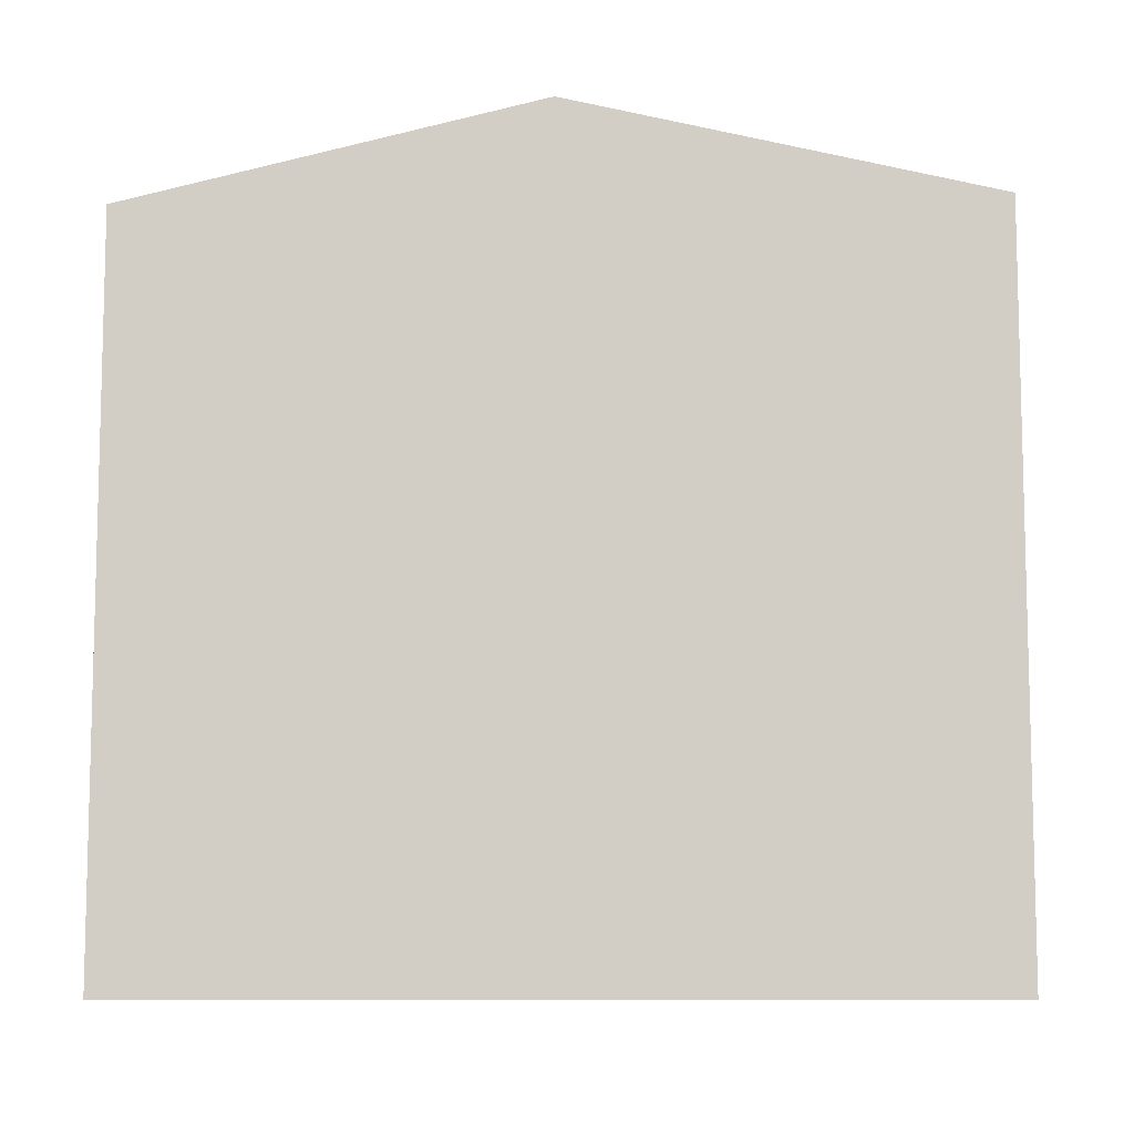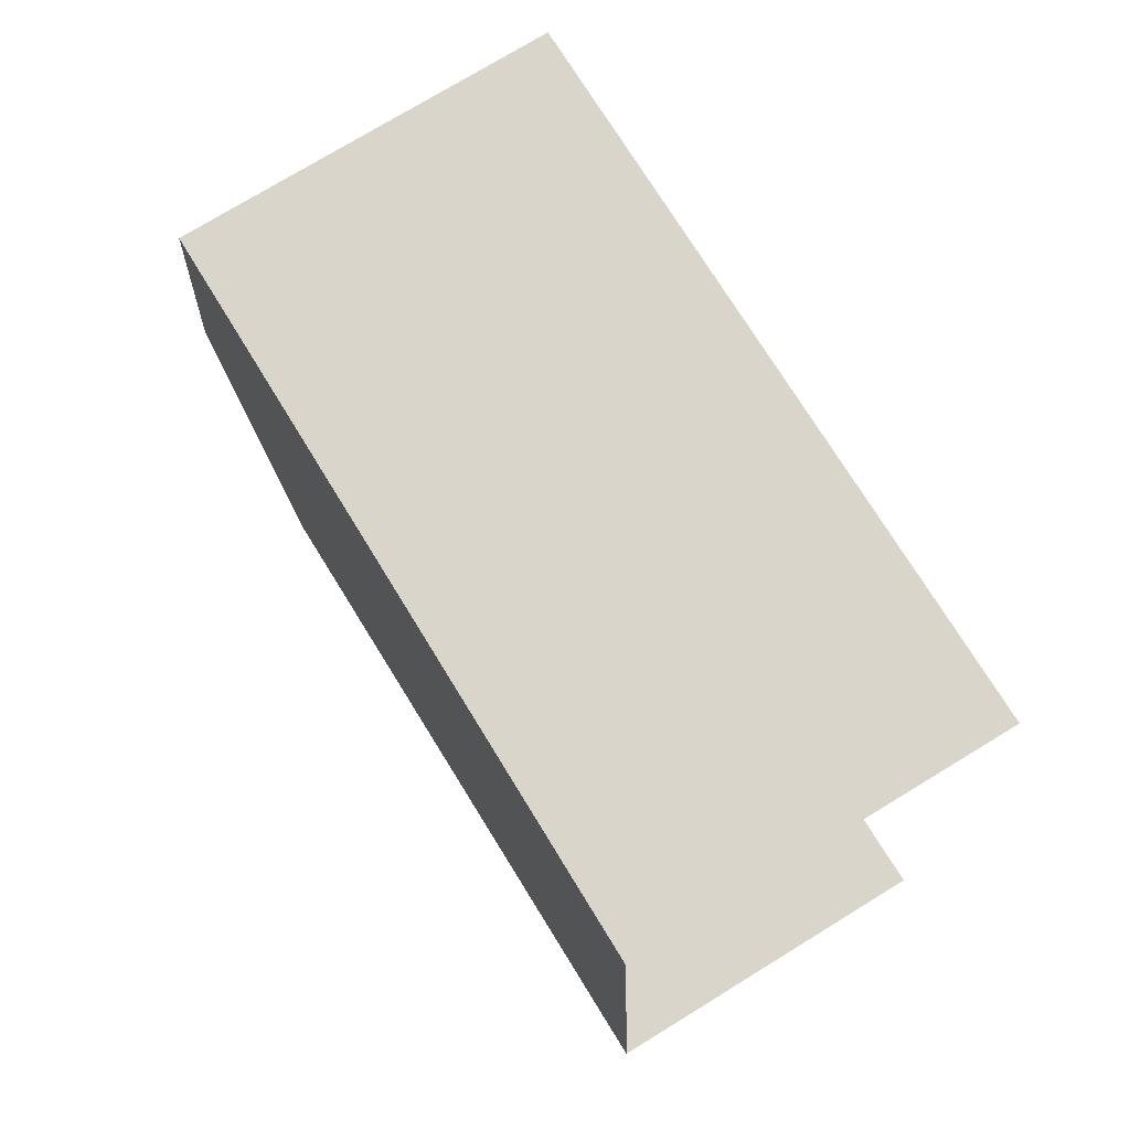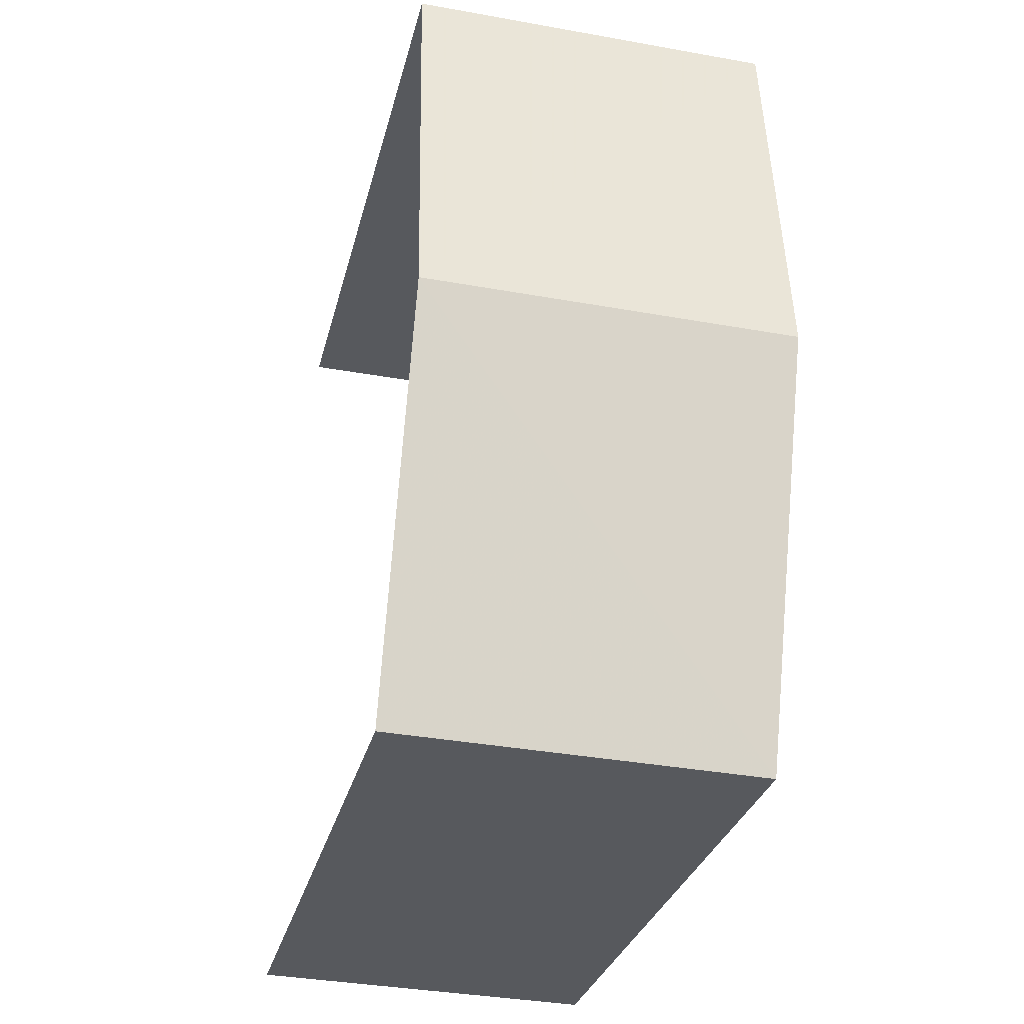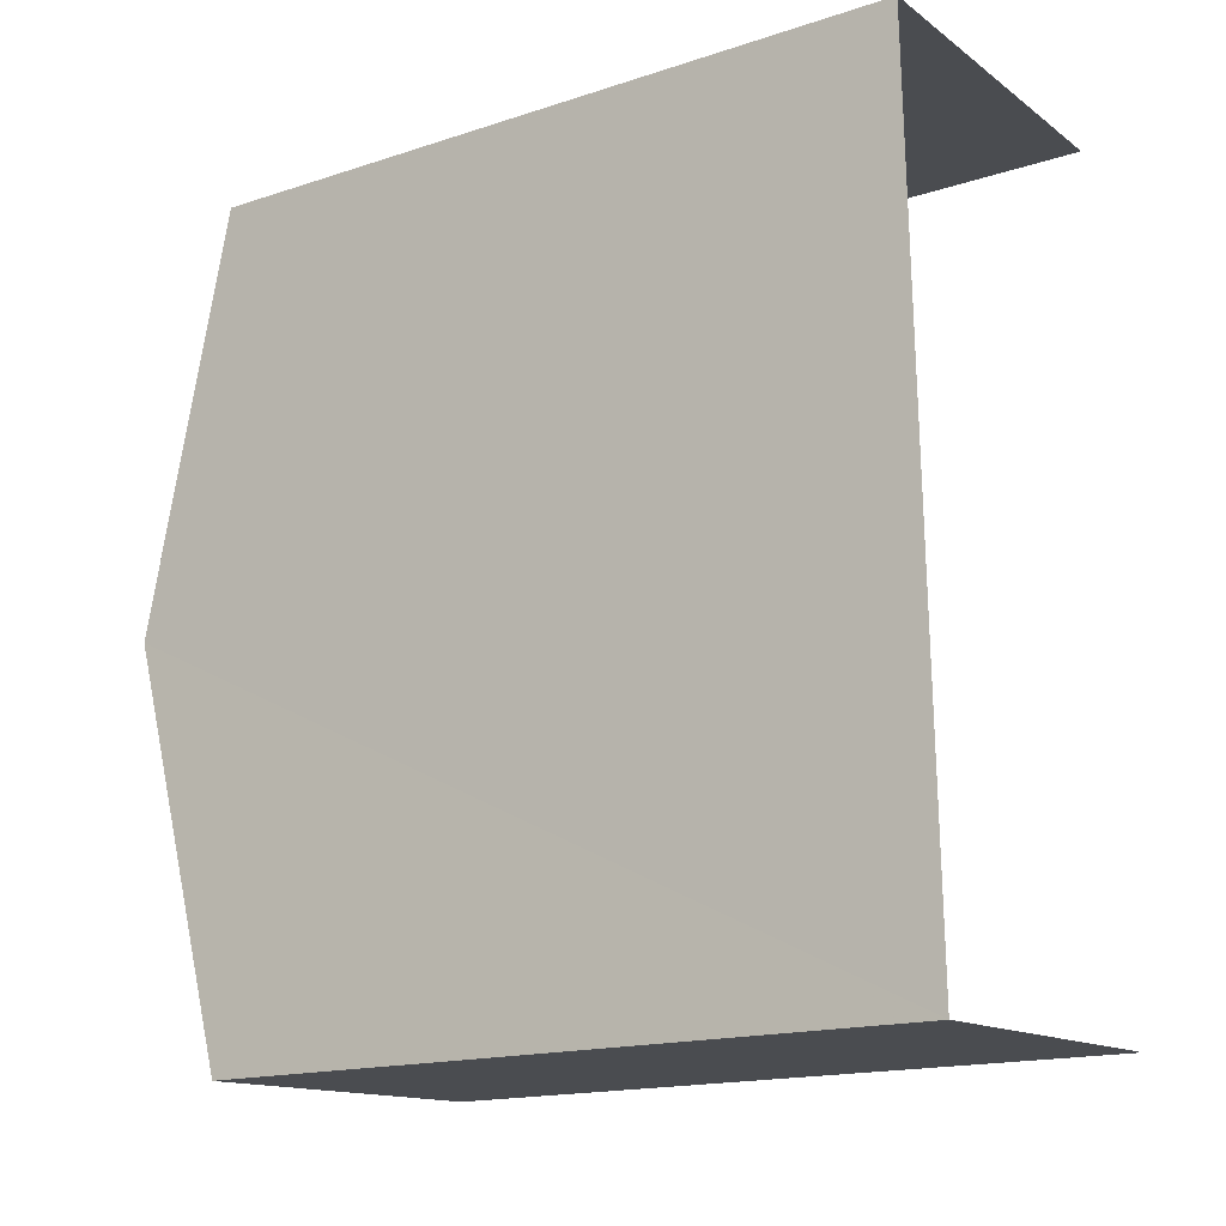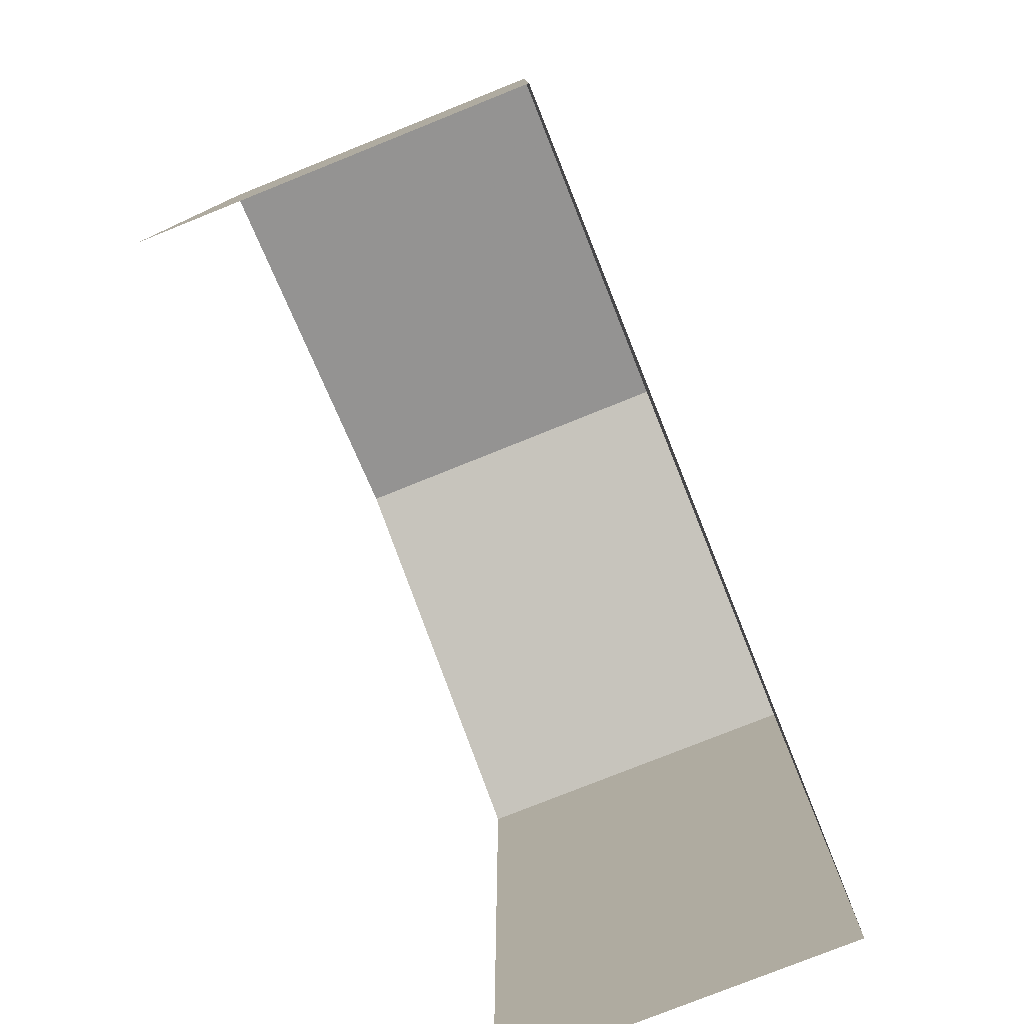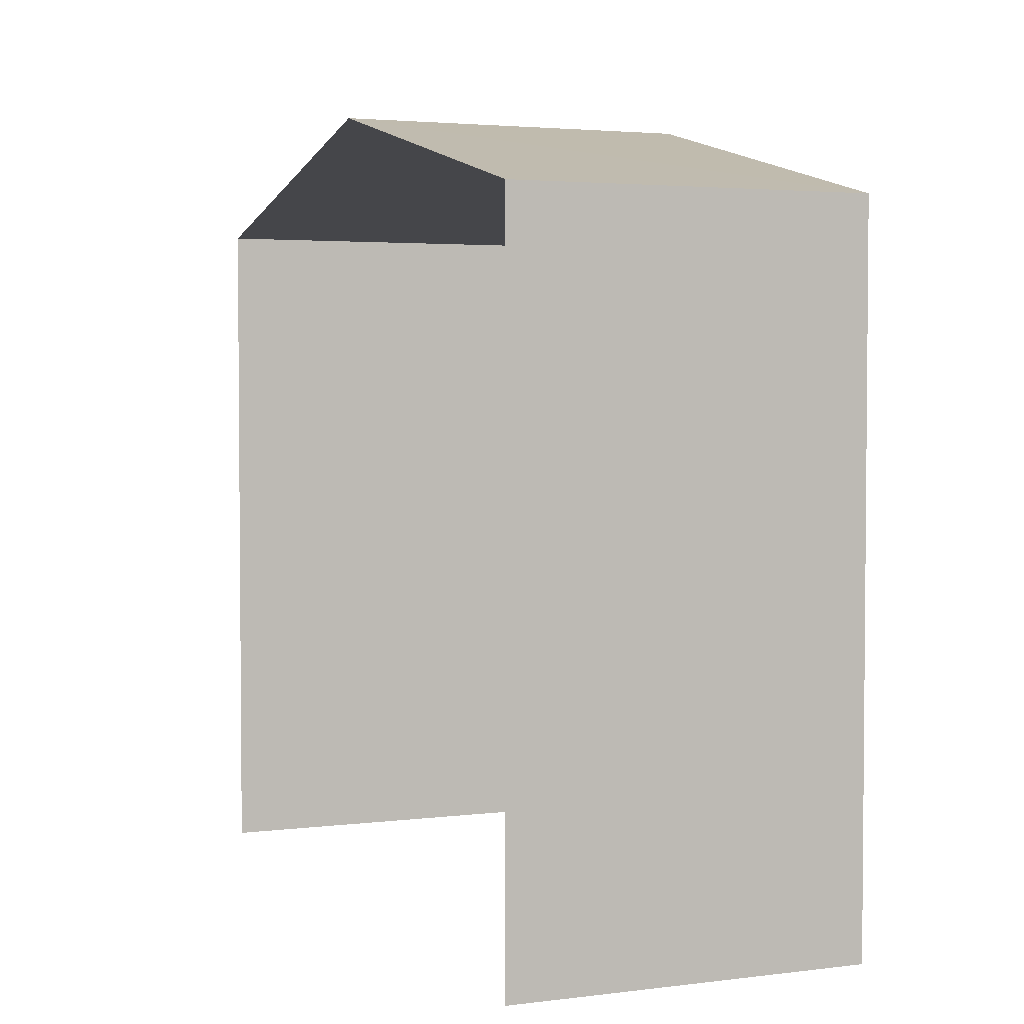
<metadata>
{"format":"obj","ext":"obj","renderer":"f3d","projection":"perspective","resolution":1024,"background":"white","views":[{"elev":-8.8,"azim":90.8,"up":"+Z"},{"elev":72.9,"azim":148.4,"up":"+Y"},{"elev":-29.0,"azim":-13.0,"up":"+Y"},{"elev":-16.4,"azim":123.7,"up":"+Y"},{"elev":-78.7,"azim":19.9,"up":"+Z"},{"elev":3.2,"azim":-24.7,"up":"+Z"}]}
</metadata>
<code>
v -3.733e+05 -1.055e+05 21.74
v -3.733e+05 -1.055e+05 21.74
v -3.733e+05 -1.055e+05 21.75
v -3.733e+05 -1.055e+05 21.74
v -3.733e+05 -1.055e+05 29.86
v -3.733e+05 -1.055e+05 28.9
v -3.733e+05 -1.055e+05 29.86
v -3.733e+05 -1.055e+05 28.9
v -3.733e+05 -1.055e+05 28.9
v -3.733e+05 -1.055e+05 28.9
f 1 2 3
f 4 1 3
f 10 4 5
f 4 3 5
f 3 8 5
f 5 6 7
f 5 8 6
f 9 10 5
f 7 9 5
f 6 2 7
f 2 1 7
f 1 9 7
f 10 1 4
f 10 9 1
f 8 3 2
f 6 8 2

</code>
